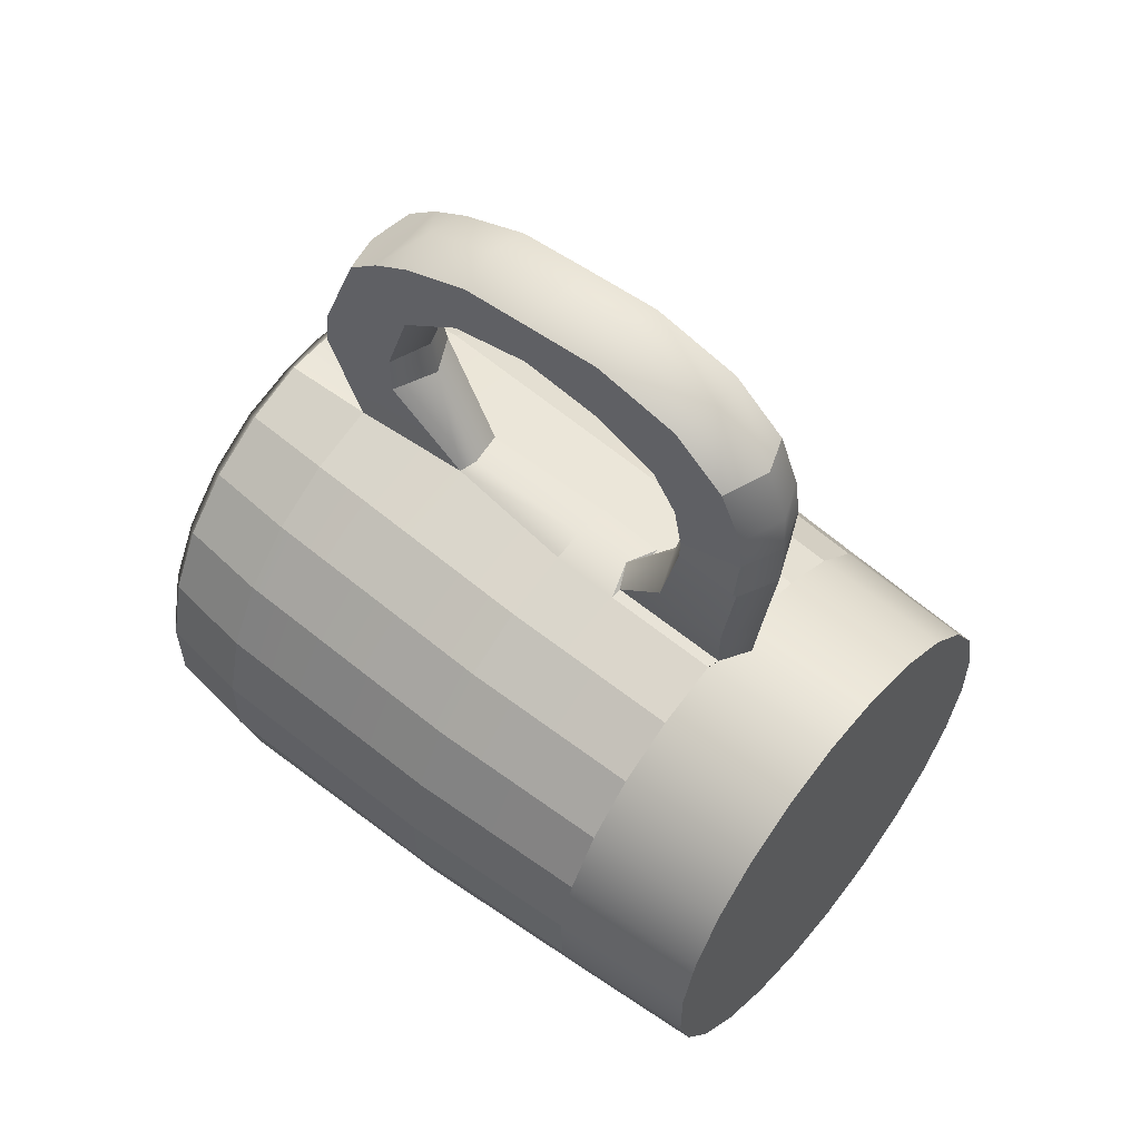
<metadata>
{"format":"obj","ext":"obj","renderer":"f3d","projection":"perspective","resolution":1024,"background":"white","views":[{"elev":57.8,"azim":-50.7,"up":"+Z"}]}
</metadata>
<code>
g default
v -3.609 0 2.728
v 4.214 0 1.789
v -0.5107 0 -4.517
v 0.5734 0 4.517
v 3.672 0 -2.728
v -4.151 0 -1.789
v 0.03137 0 0
v -4.485 0 0.5421
v -1.758 0 4.183
v 0.3024 0 2.258
v -2.06 0 -0.8945
v -1.789 0 1.364
v 2.759 0 3.641
v 4.548 0 -0.5421
v 1.852 0 -1.364
v 2.123 0 0.8945
v 1.82 0 -4.183
v -2.696 0 -3.641
v -0.2397 0 -2.258
v -3.106 0 -1.342
v -4.472 0 -0.6455
v -3.137 0 0.953
v -1.924 0 0.2347
v -3.121 0 -0.1944
v -4.191 0 1.693
v -2.779 0 3.577
v -1.773 0 2.773
v -2.91 0 2.204
v -0.6141 0 4.503
v 0.4379 0 3.388
v -0.7433 0 1.811
v -0.6677 0 3.08
v 0.1669 0 1.129
v -1.014 0 -0.4472
v -0.8788 0 0.682
v 1.724 0 4.223
v 2.441 0 2.268
v 1.213 0 1.576
v 1.439 0 2.828
v 3.609 0 2.811
v 4.535 0 0.6455
v 3.335 0 0.1762
v 3.411 0 1.446
v 4.254 0 -1.693
v 2.762 0 -2.046
v 1.987 0 -0.2347
v 3.049 0 -0.9348
v 0.9415 0 -0.682
v 1.077 0 0.4472
v 2.842 0 -3.577
v 0.7904 0 -3.221
v 0.806 0 -1.811
v 1.776 0 -2.633
v 0.6768 0 -4.503
v -1.661 0 -4.223
v -1.468 0 -2.95
v -0.4066 0 -3.65
v -3.546 0 -2.811
v -1.15 0 -1.576
v -2.287 0 -2.146
v -0.1041 0 -1.129
v -4.355 2.6 -1.765
v -4.699 2.6 -0.6182
v -4.72 2.6 0.5702
v -4.418 2.6 1.72
v -3.813 2.6 2.752
v -2.945 2.6 3.597
v -1.875 2.6 4.197
v -0.6749 2.6 4.511
v 0.5734 2.6 4.517
v 1.785 2.6 4.215
v 2.877 2.6 3.627
v 3.775 2.6 2.791
v 4.418 2.6 1.765
v 4.762 2.6 0.6182
v 4.783 2.6 -0.5702
v 4.481 2.6 -1.72
v 3.875 2.6 -2.752
v 3.008 2.6 -3.597
v 1.938 2.6 -4.197
v 0.7376 2.6 -4.511
v -0.5107 2.6 -4.517
v -1.722 2.6 -4.215
v -2.814 2.6 -3.627
v -3.712 2.6 -2.791
v -4.554 5.96 -1.863
v -4.912 5.96 -0.6557
v -4.934 5.96 0.5958
v -4.617 5.96 1.807
v -3.983 5.96 2.895
v -3.076 5.96 3.785
v -1.957 5.96 4.418
v -0.7022 5.96 4.749
v 0.6023 5.96 4.757
v 1.868 5.96 4.441
v 3.008 5.96 3.822
v 3.946 5.96 2.942
v 4.617 5.96 1.863
v 4.975 5.96 0.6557
v 4.996 5.96 -0.5958
v 4.679 5.96 -1.807
v 4.046 5.96 -2.895
v 3.139 5.96 -3.785
v 2.019 5.96 -4.418
v 0.765 5.96 -4.749
v -0.5395 5.96 -4.757
v -1.805 5.96 -4.441
v -2.946 5.96 -3.822
v -3.883 5.96 -2.942
v -4.567 10.58 -2.031
v -4.915 10.58 -0.7432
v -4.926 10.58 0.5949
v -4.599 10.58 1.892
v -3.956 10.58 3.061
v -3.042 10.58 4.021
v -1.918 10.58 4.707
v -0.6921 10.58 5.082
v 0.7974 10.58 5.083
v 1.905 10.58 4.764
v 3.039 10.58 4.112
v 3.969 10.58 3.18
v 4.63 10.58 2.031
v 4.978 10.58 0.7432
v 4.989 10.58 -0.5949
v 4.662 10.58 -1.892
v 4.019 10.58 -3.061
v 3.105 10.58 -4.021
v 1.981 10.58 -4.707
v 0.7242 10.58 -5.072
v -0.5797 10.58 -5.092
v -1.842 10.58 -4.764
v -2.976 10.58 -4.112
v -3.906 10.58 -3.18
v -4.356 12.33 -2.005
v -4.683 12.33 -0.7449
v -4.689 12.33 0.5665
v -4.373 12.33 1.839
v -3.757 12.33 2.987
v -2.883 12.33 3.931
v -1.81 12.33 4.607
v -0.6911 12.33 4.979
v 0.7983 12.33 4.984
v 1.832 12.33 4.675
v 2.91 12.33 4.04
v 3.793 12.33 3.129
v 4.419 12.33 2.005
v 4.746 12.33 0.7449
v 4.752 12.33 -0.5665
v 4.436 12.33 -1.839
v 3.82 12.33 -2.987
v 2.946 12.33 -3.931
v 1.873 12.33 -4.607
v 0.6744 12.33 -4.969
v -0.5677 12.33 -4.992
v -1.769 12.33 -4.675
v -2.848 12.33 -4.04
v -3.73 12.33 -3.129
v -1.924 0.4 0.2347
v -2.06 0.4 -0.8945
v -3.106 0.4 -1.342
v -3.121 0.4 -0.1944
v -3.817 0.4 -1.61
v -4.107 0.4 -0.5742
v -4.119 0.4 0.498
v -3.137 0.4 0.953
v -1.789 0.4 1.364
v -3.853 0.4 1.537
v -2.91 0.4 2.204
v -3.327 0.4 2.475
v -2.572 0.4 3.25
v -1.634 0.4 3.807
v -1.773 0.4 2.773
v -0.5773 0.4 4.104
v -0.6677 0.4 3.08
v 0.5254 0.4 4.117
v 0.4379 0.4 3.388
v 0.3024 0.4 2.258
v -0.7433 0.4 1.811
v 0.1669 0.4 1.129
v -0.8788 0.4 0.682
v 0.03137 0.4 0
v -1.014 0.4 -0.4472
v 1.213 0.4 1.576
v 1.439 0.4 2.828
v 1.594 0.4 3.844
v 2.551 0.4 3.305
v 2.441 0.4 2.268
v 2.123 0.4 0.8945
v 3.33 0.4 2.542
v 3.411 0.4 1.446
v 3.88 0.4 1.61
v 4.17 0.4 0.5742
v 4.181 0.4 -0.498
v 3.335 0.4 0.1762
v 3.916 0.4 -1.537
v 3.049 0.4 -0.9348
v 3.39 0.4 -2.475
v 2.762 0.4 -2.046
v 1.852 0.4 -1.364
v 1.987 0.4 -0.2347
v 0.9415 0.4 -0.682
v 1.077 0.4 0.4472
v 0.806 0.4 -1.811
v 1.776 0.4 -2.633
v 2.634 0.4 -3.25
v 1.697 0.4 -3.807
v 0.7904 0.4 -3.221
v -0.2397 0.4 -2.258
v 0.6401 0.4 -4.104
v -0.4066 0.4 -3.65
v -0.4627 0.4 -4.117
v -1.531 0.4 -3.844
v -2.488 0.4 -3.305
v -1.468 0.4 -2.95
v -3.267 0.4 -2.542
v -2.287 0.4 -2.146
v -1.15 0.4 -1.576
v -0.1041 0.4 -1.129
v -3.988 2.627 -1.599
v -4.301 2.628 -0.5581
v -4.321 2.631 0.5217
v -4.046 2.631 1.566
v -3.494 2.629 2.506
v -2.702 2.625 3.276
v -1.722 2.623 3.824
v -0.6207 2.616 4.111
v 0.5254 2.613 4.116
v 1.637 2.61 3.84
v 2.642 2.623 3.3
v 3.462 2.62 2.536
v 4.05 2.625 1.601
v 4.364 2.628 0.5581
v 4.384 2.631 -0.5217
v 4.109 2.631 -1.566
v 3.557 2.629 -2.506
v 2.765 2.625 -3.276
v 1.784 2.623 -3.824
v 0.6835 2.616 -4.111
v -0.4626 2.613 -4.116
v -1.575 2.61 -3.84
v -2.579 2.623 -3.3
v -3.4 2.62 -2.536
v -4.184 5.962 -1.702
v -4.513 5.968 -0.5937
v -4.533 5.977 0.5478
v -4.245 5.988 1.653
v -3.666 6.002 2.648
v -2.828 5.955 3.466
v -1.803 5.986 4.046
v -0.6486 5.989 4.351
v 0.5534 5.989 4.358
v 1.72 5.987 4.066
v 2.77 5.983 3.497
v 3.633 5.952 2.685
v 4.248 5.96 1.696
v 4.576 5.968 0.5937
v 4.596 5.977 -0.5478
v 4.307 5.988 -1.653
v 3.729 6.002 -2.648
v 2.891 5.955 -3.466
v 1.866 5.986 -4.046
v 0.7114 5.989 -4.351
v -0.4906 5.989 -4.358
v -1.657 5.987 -4.066
v -2.707 5.983 -3.497
v -3.571 5.952 -2.685
v -4.194 10.56 -1.88
v -4.516 10.56 -0.6841
v -4.525 10.56 0.5468
v -4.225 10.57 1.741
v -3.634 10.58 2.817
v -2.794 10.58 3.702
v -1.761 10.59 4.335
v -0.6056 10.59 4.672
v 0.5942 10.58 4.69
v 1.756 10.58 4.388
v 2.799 10.57 3.786
v 3.653 10.56 2.926
v 4.26 10.55 1.868
v 4.579 10.56 0.6841
v 4.588 10.56 -0.5468
v 4.287 10.57 -1.741
v 3.697 10.58 -2.817
v 2.857 10.58 -3.702
v 1.824 10.59 -4.335
v 0.6683 10.59 -4.672
v -0.5315 10.58 -4.69
v -1.693 10.58 -4.388
v -2.737 10.57 -3.786
v -3.591 10.56 -2.926
v -3.985 12.28 -1.854
v -4.287 12.28 -0.692
v -4.292 12.27 0.5189
v -4.001 12.28 1.694
v -3.433 12.28 2.752
v -2.629 12.29 3.62
v -1.645 12.3 4.239
v -0.5505 12.3 4.57
v 0.5824 12.31 4.592
v 1.678 12.3 4.303
v 2.664 12.3 3.722
v 3.472 12.29 2.888
v 4.048 12.28 1.854
v 4.35 12.28 0.692
v 4.355 12.27 -0.5189
v 4.063 12.28 -1.694
v 3.495 12.28 -2.752
v 2.691 12.29 -3.62
v 1.708 12.3 -4.239
v 0.6133 12.3 -4.57
v -0.5197 12.31 -4.592
v -1.615 12.3 -4.303
v -2.601 12.3 -3.722
v -3.41 12.29 -2.888
v -0.4741 8.434 4.929
v -1.936 8.434 4.572
v -3.058 8.434 3.911
v -3.969 8.433 2.984
v -4.607 8.433 1.853
v -4.93 8.433 0.5953
v -4.914 8.433 -0.7025
v -4.561 8.433 -1.952
v -3.895 8.434 -3.069
v -2.962 8.434 -3.977
v -1.825 8.434 -4.614
v -0.561 8.434 -4.936
v 0.7432 8.434 -4.922
v 1.999 8.434 -4.572
v 3.12 8.434 -3.911
v 4.031 8.433 -2.984
v 4.67 8.433 -1.853
v 4.992 8.433 -0.5953
v 4.977 8.433 0.7025
v 4.624 8.433 1.952
v 3.958 8.434 3.069
v 3.025 8.434 3.977
v 1.888 8.434 4.614
v 0.4971 8.434 4.932
v -1.664 6.872 -4.128
v -2.713 6.868 -3.553
v -3.574 6.836 -2.731
v -4.186 6.847 -1.737
v -4.514 6.853 -0.6111
v -4.532 6.862 0.5476
v -4.241 6.873 1.67
v -3.66 6.887 2.68
v -2.822 6.839 3.511
v -1.795 6.871 4.102
v -0.6403 6.873 4.413
v 0.5612 6.873 4.422
v 1.727 6.872 4.128
v 2.775 6.868 3.553
v 3.637 6.836 2.731
v 4.25 6.845 1.729
v 4.576 6.853 0.6111
v 4.594 6.862 -0.5476
v 4.304 6.873 -1.67
v 3.723 6.887 -2.68
v 2.885 6.839 -3.511
v 1.858 6.871 -4.102
v 0.7031 6.873 -4.413
v -0.4985 6.873 -4.422
v 0.784 9.728 6.536
v -0.7126 9.728 6.54
v 0.7825 11.28 6.691
v -0.6999 11.28 6.69
v 0.7765 9.963 7.348
v -0.7127 9.746 7.314
v 0.775 11.17 7.504
v -0.7141 11.17 7.464
v 0.763 9.248 8.806
v -0.7262 9.248 8.781
v 0.7572 10.4 9.429
v -0.7319 10.4 9.399
v 0.7521 6.587 9.983
v -0.7375 6.587 10
v 0.7487 9.087 10.35
v -0.7409 9.087 10.36
v 0.7541 5.096 9.768
v -0.7355 5.096 9.785
v 0.744 7.813 10.86
v -0.7456 7.813 10.88
v 0.7457 3.517 10.68
v -0.744 3.571 10.7
v 0.743 6.475 10.97
v -0.7466 6.475 10.98
v 0.7591 3.938 9.232
v -0.7305 3.938 9.248
v 0.7533 2.563 9.857
v -0.7364 2.617 9.882
v 0.7652 3.49 8.569
v -0.7243 3.49 8.573
v 0.7616 2.199 8.962
v -0.7279 2.204 8.967
v 0.7725 3.345 7.779
v -0.7172 3.345 7.805
v 0.7686 2.087 8.195
v -0.7034 2.163 8.221
v -0.6899 4.732 4.641
v -1.92 4.441 4.318
v -3.017 4.441 3.7
v -3.906 4.441 2.83
v -4.527 4.441 1.767
v -4.837 4.441 0.5843
v -4.816 4.441 -0.6388
v -4.464 4.441 -1.818
v -3.806 4.441 -2.874
v -2.886 4.441 -3.734
v -1.768 4.441 -4.339
v -0.5265 4.441 -4.648
v 0.7526 4.441 -4.641
v 1.983 4.441 -4.318
v 3.08 4.441 -3.7
v 3.969 4.441 -2.83
v 4.59 4.441 -1.767
v 4.9 4.441 -0.5843
v 4.878 4.441 0.6388
v 4.527 4.441 1.818
v 3.868 4.441 2.874
v 2.949 4.441 3.734
v 1.83 4.441 4.339
v 0.5892 4.732 4.648
v 0.4635 2.537 4.513
v 0.4741 4.733 4.644
v -0.4785 4.733 4.649
v -0.4662 2.537 4.518
v 0.7915 2.391 5.717
v 0.7903 3.71 5.85
v -0.6993 3.71 5.861
v -0.698 2.4 5.729
v 0.7773 2.164 7.257
v 0.7765 3.352 7.345
v -0.7135 3.352 7.407
v -0.7127 2.171 7.319
v 0.7773 2.16 7.256
v -0.7127 2.236 7.317
v 0.01481 10.61 9.292
v 0.03066 11.21 7.464
v 0.03845 11.24 6.621
v 0.0543 10.98 4.904
v 0.02879 12.33 4.982
v 0.05916 12.3 4.582
v 0.07099 10.59 4.682
v 0.03784 6.873 4.418
v 0.02996 5.989 4.355
v 0.002045 2.614 4.114
v 0.002086 0.4 4.111
v -0.06639 0.4 3.248
v -0.1788 0.4 2.053
v -0.3143 0.4 0.9234
v -0.4499 0.4 -0.2058
v 0.4603 0.4 -0.8878
v 1.37 0.4 -1.57
v 2.312 0.4 -2.314
v 3.025 0.4 -2.85
v 3.182 2.627 -2.87
v 3.361 5.981 -3.007
v 3.357 6.866 -3.043
v 3.337 10.58 -3.197
v 3.14 12.29 -3.136
v 3.464 12.33 -3.371
v 3.658 10.58 -3.44
v 3.665 8.433 -3.357
v 3.672 5.96 -3.261
v 3.595 4.441 -3.196
v 3.501 2.6 -3.117
v 3.306 0 -3.102
v 2.312 0 -2.314
v 1.37 0 -1.57
v 0.4603 0 -0.8878
v -0.4499 0 -0.2058
v -0.3143 0 0.9234
v -0.1788 0 2.053
v -0.06639 0 3.248
v 0.05006 0 4.511
v 0.05004 2.6 4.514
v 0.07492 2.238 4.296
v 0.05519 2.075 5.586
v 0.03241 1.847 7.243
v 0.02351 1.839 8.238
v 0.01603 1.878 9.048
v 0.007128 2.264 10.01
v -0.001001 3.306 10.89
v -0.003813 6.443 11.2
v -0.002559 7.864 11.06
v 0.002472 9.224 10.52
v 3.616 12.56 2.996
v 2.774 12.57 3.865
v 1.747 12.57 4.47
v 0.7171 12.57 4.713
v 0.04549 12.57 4.762
v -0.6818 12.57 4.695
v -1.719 12.57 4.404
v -2.743 12.56 3.759
v -3.578 12.56 2.857
v -4.168 12.55 1.759
v -4.47 12.55 0.5403
v -4.465 12.55 -0.7157
v -4.152 12.56 -1.922
v -3.553 12.56 -2.996
v -2.712 12.57 -3.865
v -1.684 12.57 -4.47
v -0.5412 12.57 -4.771
v 0.6407 12.57 -4.749
v 1.782 12.57 -4.404
v 2.805 12.56 -3.759
v 3.285 12.56 -3.241
v 3.641 12.56 -2.857
v 4.231 12.55 -1.759
v 4.533 12.55 -0.5403
v 4.528 12.55 0.7157
v 4.214 12.56 1.922
v 0.7421 5.089 11.07
v -0.004767 5.09 11.3
v -0.7475 5.116 11.09
v 0.7525 9.799 9.938
v 0.7552 8.083 9.649
v -0.7343 8.079 9.655
v -0.7369 9.791 9.935
v 0.007626 9.802 9.874
v 0.02258 6.589 9.731
v 0.02487 7.936 9.424
v 0.03084 8.99 8.65
v 0.04834 9.445 7.33
v 0.04665 9.328 6.614
v -0.2293 8.255 5.121
v -0.1263 5.96 4.856
v -0.06958 4.914 4.852
v -0.06897 4.915 4.855
v 0.05148 3.992 5.998
v 0.04164 3.669 7.37
v 0.03807 3.663 7.746
v 0.03243 3.794 8.449
v 0.02784 4.198 9.052
v 0.02409 5.243 9.537
g Mug
f 158 159 160 161
f 160 162 163 161
f 163 164 165 161
f 165 166 158 161
f 165 164 167 168
f 167 169 170 168
f 170 171 172 168
f 172 166 165 168
f 172 171 173 174
f 173 447 448 174
f 448 449 178 174
f 178 166 172 174
f 178 449 450 180
f 450 451 182 180
f 182 159 158 180
f 158 166 178 180
f 183 177 176 184
f 176 175 185 184
f 185 186 187 184
f 187 188 183 184
f 187 186 189 190
f 189 191 192 190
f 192 193 194 190
f 194 188 187 190
f 194 193 195 196
f 195 197 198 196
f 198 199 200 196
f 200 188 194 196
f 200 199 201 202
f 201 181 179 202
f 179 177 183 202
f 183 188 200 202
f 203 453 454 204
f 454 455 205 204
f 205 206 207 204
f 207 208 203 204
f 207 206 209 210
f 209 211 212 210
f 212 213 214 210
f 214 208 207 210
f 214 213 215 216
f 215 162 160 216
f 160 159 217 216
f 217 208 214 216
f 217 159 182 218
f 182 451 452 218
f 452 453 203 218
f 203 208 217 218
f 163 162 219 220
f 164 163 220 221
f 167 164 221 222
f 169 167 222 223
f 170 169 223 224
f 171 170 224 225
f 173 171 225 226
f 447 173 226 446
f 185 175 227 228
f 186 185 228 229
f 189 186 229 230
f 191 189 230 231
f 192 191 231 232
f 193 192 232 233
f 195 193 233 234
f 197 195 234 235
f 205 455 456 236
f 206 205 236 237
f 209 206 237 238
f 211 209 238 239
f 212 211 239 240
f 213 212 240 241
f 215 213 241 242
f 162 215 242 219
f 220 219 243 244
f 221 220 244 245
f 222 221 245 246
f 223 222 246 247
f 224 223 247 248
f 225 224 248 249
f 226 225 249 250
f 446 226 250 445
f 228 227 251 252
f 229 228 252 253
f 230 229 253 254
f 231 230 254 255
f 232 231 255 256
f 233 232 256 257
f 234 233 257 258
f 235 234 258 259
f 236 456 457 260
f 237 236 260 261
f 238 237 261 262
f 239 238 262 263
f 240 239 263 264
f 241 240 264 265
f 242 241 265 266
f 219 242 266 243
f 244 243 342 343
f 245 244 343 344
f 246 245 344 345
f 247 246 345 346
f 248 247 346 347
f 249 248 347 348
f 250 249 348 349
f 445 250 349 444
f 252 251 350 351
f 253 252 351 352
f 254 253 352 353
f 255 254 353 354
f 256 255 354 355
f 257 256 355 356
f 258 257 356 357
f 259 258 357 358
f 260 457 458 359
f 261 260 359 360
f 262 261 360 361
f 263 262 361 362
f 264 263 362 339
f 265 264 339 340
f 266 265 340 341
f 243 266 341 342
f 268 267 291 292
f 269 268 292 293
f 270 269 293 294
f 271 270 294 295
f 272 271 295 296
f 273 272 296 297
f 274 273 297 298
f 443 274 298 442
f 276 275 299 300
f 277 276 300 301
f 278 277 301 302
f 279 278 302 303
f 280 279 303 304
f 281 280 304 305
f 282 281 305 306
f 283 282 306 307
f 284 459 460 308
f 285 284 308 309
f 286 285 309 310
f 287 286 310 311
f 288 287 311 312
f 289 288 312 313
f 290 289 313 314
f 267 290 314 291
f 23 24 20 11
f 20 24 21 6
f 21 24 22 8
f 22 24 23 12
f 22 28 25 8
f 25 28 26 1
f 26 28 27 9
f 27 28 22 12
f 27 32 29 9
f 29 32 474 475
f 474 32 31 473
f 31 32 27 12
f 31 35 472 473
f 472 35 34 471
f 34 35 23 11
f 23 35 31 12
f 38 39 30 10
f 30 39 36 4
f 36 39 37 13
f 37 39 38 16
f 37 43 40 13
f 40 43 41 2
f 41 43 42 14
f 42 43 37 16
f 42 47 44 14
f 44 47 45 5
f 45 47 46 15
f 46 47 42 16
f 46 49 48 15
f 48 49 33 7
f 33 49 38 10
f 38 49 46 16
f 52 53 468 469
f 468 53 50 467
f 50 53 51 17
f 51 53 52 19
f 51 57 54 17
f 54 57 55 3
f 55 57 56 18
f 56 57 51 19
f 56 60 58 18
f 58 60 20 6
f 20 60 59 11
f 59 60 56 19
f 59 61 34 11
f 34 61 470 471
f 470 61 52 469
f 52 61 59 19
f 21 63 62 6
f 8 64 63 21
f 25 65 64 8
f 1 66 65 25
f 26 67 66 1
f 9 68 67 26
f 29 69 68 9
f 475 476 69 29
f 36 71 70 4
f 13 72 71 36
f 40 73 72 13
f 2 74 73 40
f 41 75 74 2
f 14 76 75 41
f 44 77 76 14
f 5 78 77 44
f 50 79 466 467
f 17 80 79 50
f 54 81 80 17
f 3 82 81 54
f 55 83 82 3
f 18 84 83 55
f 58 85 84 18
f 6 62 85 58
f 63 405 406 62
f 64 404 405 63
f 65 403 404 64
f 66 402 403 65
f 67 401 402 66
f 68 400 401 67
f 69 399 400 68
f 71 421 422 70
f 72 420 421 71
f 73 419 420 72
f 74 418 419 73
f 75 417 418 74
f 76 416 417 75
f 77 415 416 76
f 78 414 415 77
f 79 413 465 466
f 80 412 413 79
f 81 411 412 80
f 82 410 411 81
f 83 409 410 82
f 84 408 409 83
f 85 407 408 84
f 62 406 407 85
f 87 321 322 86
f 88 320 321 87
f 89 319 320 88
f 90 318 319 89
f 91 317 318 90
f 92 316 317 91
f 93 315 316 92
f 94 338 526 527
f 95 337 338 94
f 96 336 337 95
f 97 335 336 96
f 98 334 335 97
f 99 333 334 98
f 100 332 333 99
f 101 331 332 100
f 102 330 331 101
f 103 329 463 464
f 104 328 329 103
f 105 327 328 104
f 106 326 327 105
f 107 325 326 106
f 108 324 325 107
f 109 323 324 108
f 86 322 323 109
f 111 135 134 110
f 112 136 135 111
f 113 137 136 112
f 114 138 137 113
f 115 139 138 114
f 116 140 139 115
f 117 141 140 116
f 440 441 141 117
f 119 143 142 118
f 120 144 143 119
f 121 145 144 120
f 122 146 145 121
f 123 147 146 122
f 124 148 147 123
f 125 149 148 124
f 126 150 149 125
f 127 151 461 462
f 128 152 151 127
f 129 153 152 128
f 130 154 153 129
f 131 155 154 130
f 132 156 155 131
f 133 157 156 132
f 110 134 157 133
f 134 135 498 499
f 135 136 497 498
f 136 137 496 497
f 137 138 495 496
f 138 139 494 495
f 139 140 493 494
f 140 141 492 493
f 141 441 491 492
f 142 143 489 490
f 143 144 488 489
f 144 145 487 488
f 145 146 512 487
f 146 147 511 512
f 147 148 510 511
f 148 149 509 510
f 149 150 508 509
f 461 151 506 507
f 151 152 505 506
f 152 153 504 505
f 153 154 503 504
f 154 155 502 503
f 155 156 501 502
f 156 157 500 501
f 157 134 499 500
f 315 117 116 316
f 317 316 116 115
f 318 317 115 114
f 319 318 114 113
f 320 319 113 112
f 321 320 112 111
f 322 321 111 110
f 323 322 110 133
f 324 323 133 132
f 325 324 132 131
f 326 325 131 130
f 327 326 130 129
f 328 327 129 128
f 329 328 128 127
f 463 329 127 462
f 331 330 126 125
f 332 331 125 124
f 333 332 124 123
f 334 333 123 122
f 335 334 122 121
f 336 335 121 120
f 337 336 120 119
f 338 337 119 118
f 384 483 514 515
f 340 339 288 289
f 341 340 289 290
f 342 341 290 267
f 343 342 267 268
f 344 343 268 269
f 345 344 269 270
f 346 345 270 271
f 347 346 271 272
f 348 347 272 273
f 349 348 273 274
f 444 349 274 443
f 351 350 275 276
f 352 351 276 277
f 353 352 277 278
f 354 353 278 279
f 355 354 279 280
f 356 355 280 281
f 357 356 281 282
f 358 357 282 283
f 359 458 459 284
f 360 359 284 285
f 361 360 285 286
f 362 361 286 287
f 339 362 287 288
f 526 338 363 525
f 338 118 365 363
f 440 117 366 439
f 117 315 364 366
f 525 363 367 524
f 363 365 369 367
f 439 366 370 438
f 366 364 368 370
f 524 367 371 523
f 367 369 373 371
f 438 370 374 437
f 370 368 372 374
f 523 371 517 522
f 371 373 516 517
f 520 437 374 519
f 374 372 518 519
f 535 521 375 379
f 375 377 381 379
f 486 378 382 485
f 378 376 380 382
f 379 513 383
f 485 382 386 484
f 515 380 384
f 535 379 387 534
f 379 383 389 387
f 483 384 390 482
f 384 380 388 390
f 534 387 391 533
f 387 389 393 391
f 482 390 394 481
f 390 388 392 394
f 533 391 395 532
f 391 393 397 395
f 481 394 398 480
f 394 392 396 398
f 399 93 92 400
f 401 400 92 91
f 402 401 91 90
f 403 402 90 89
f 404 403 89 88
f 405 404 88 87
f 406 405 87 86
f 407 406 86 109
f 408 407 109 108
f 409 408 108 107
f 410 409 107 106
f 411 410 106 105
f 412 411 105 104
f 413 412 104 103
f 465 413 103 464
f 415 414 102 101
f 416 415 101 100
f 417 416 100 99
f 418 417 99 98
f 419 418 98 97
f 420 419 97 96
f 421 420 96 95
f 422 421 95 94
f 528 422 94 527
f 70 422 424 423
f 422 528 529 424
f 399 69 426 425
f 69 476 477 426
f 423 424 428 427
f 424 529 530 428
f 425 426 430 429
f 426 477 478 430
f 427 428 432 431
f 428 530 531 432
f 429 430 434 433
f 430 478 479 434
f 431 432 435
f 433 434 436
f 532 395 432 531
f 395 397 435 432
f 479 480 398 436 434
f 398 396 433 436
f 369 438 437 373
f 365 439 438 369
f 118 440 439 365
f 118 142 441 440
f 491 441 142 490
f 275 443 442 299
f 350 444 443 275
f 251 445 444 350
f 227 446 445 251
f 175 447 446 227
f 448 447 175 176
f 176 177 449 448
f 450 449 177 179
f 179 181 451 450
f 452 451 181 201
f 201 199 453 452
f 454 453 199 198
f 198 197 455 454
f 456 455 197 235
f 457 456 235 259
f 458 457 259 358
f 459 458 358 283
f 460 459 283 307
f 150 461 507 508
f 462 461 150 126
f 330 463 462 126
f 464 463 330 102
f 414 465 464 102
f 466 465 414 78
f 467 466 78 5
f 45 468 467 5
f 469 468 45 15
f 48 470 469 15
f 471 470 48 7
f 33 472 471 7
f 473 472 33 10
f 30 474 473 10
f 475 474 30 4
f 4 70 476 475
f 477 476 70 423
f 478 477 423 427
f 479 478 427 431
f 435 397 480 479 431
f 393 481 480 397
f 389 482 481 393
f 383 483 482 389
f 513 514 483 383
f 381 485 484 385
f 377 486 485 381
f 373 437 520 516
f 488 487 302 301
f 489 488 301 300
f 490 489 300 299
f 442 491 490 299
f 492 491 442 298
f 493 492 298 297
f 494 493 297 296
f 495 494 296 295
f 496 495 295 294
f 497 496 294 293
f 498 497 293 292
f 499 498 292 291
f 500 499 291 314
f 501 500 314 313
f 502 501 313 312
f 503 502 312 311
f 504 503 311 310
f 505 504 310 309
f 506 505 309 308
f 507 506 308 460
f 508 507 460 307
f 509 508 307 306
f 510 509 306 305
f 511 510 305 304
f 512 511 304 303
f 487 512 303 302
f 379 381 385 513
f 484 514 513 385
f 515 514 484 386
f 382 380 515 386
f 517 516 377 375
f 522 517 375 521
f 519 518 376 378
f 486 520 519 378
f 516 520 486 377
f 518 522 521 376
f 372 523 522 518
f 368 524 523 372
f 364 525 524 368
f 315 526 525 364
f 527 526 315 93
f 399 528 527 93
f 529 528 399 425
f 530 529 425 429
f 531 530 429 433
f 396 532 531 433
f 392 533 532 396
f 388 534 533 392
f 380 535 534 388
f 376 521 535 380

</code>
